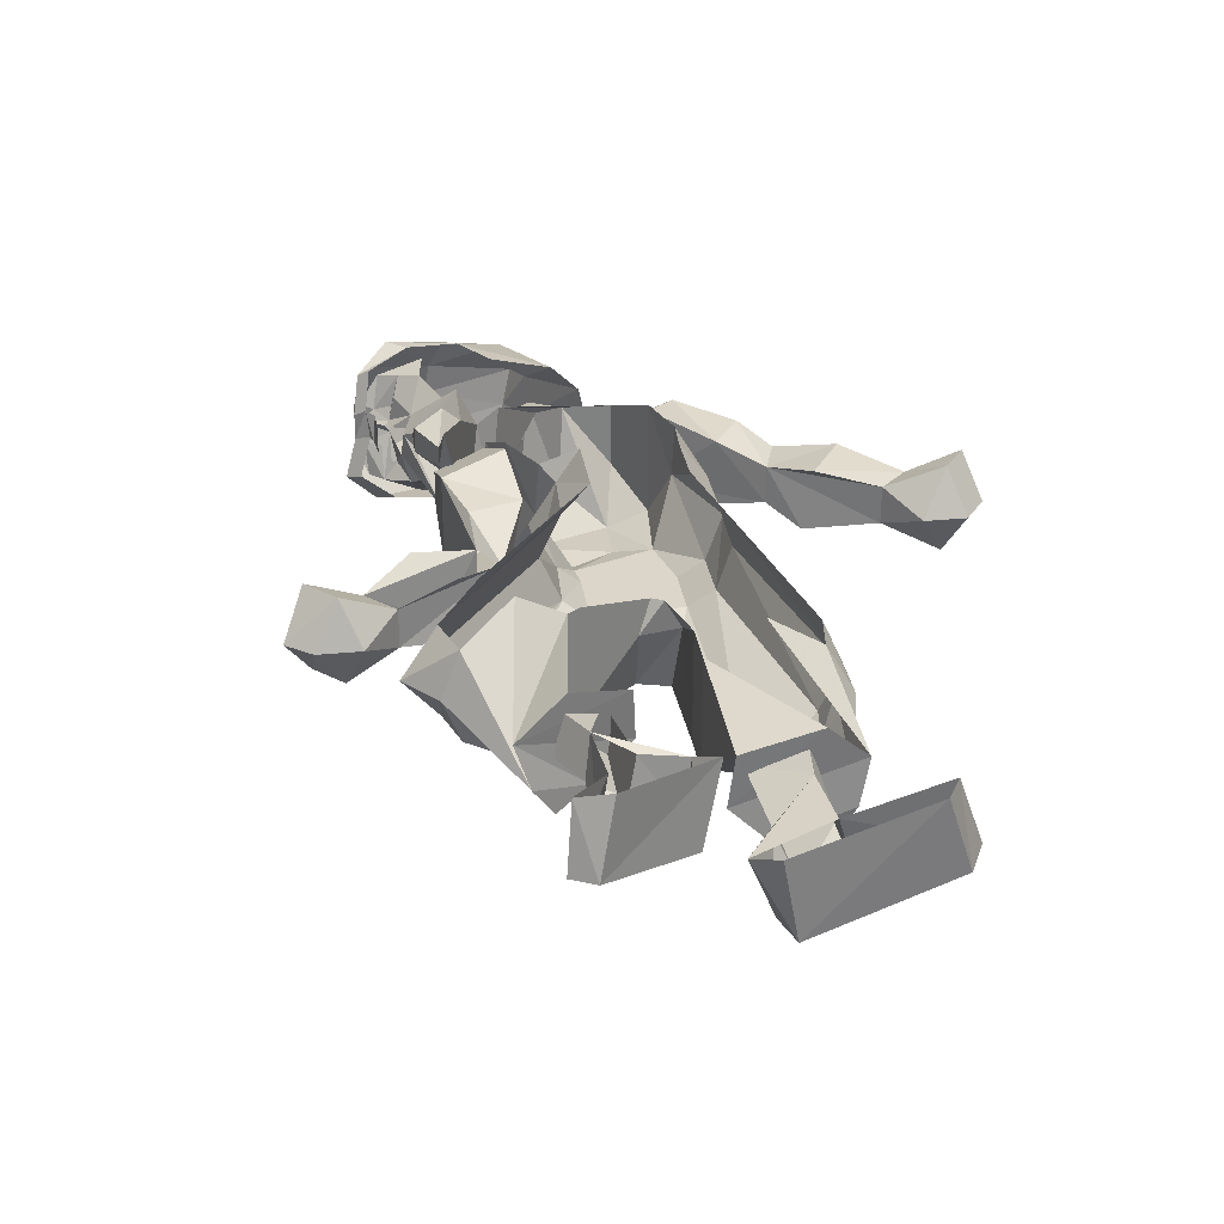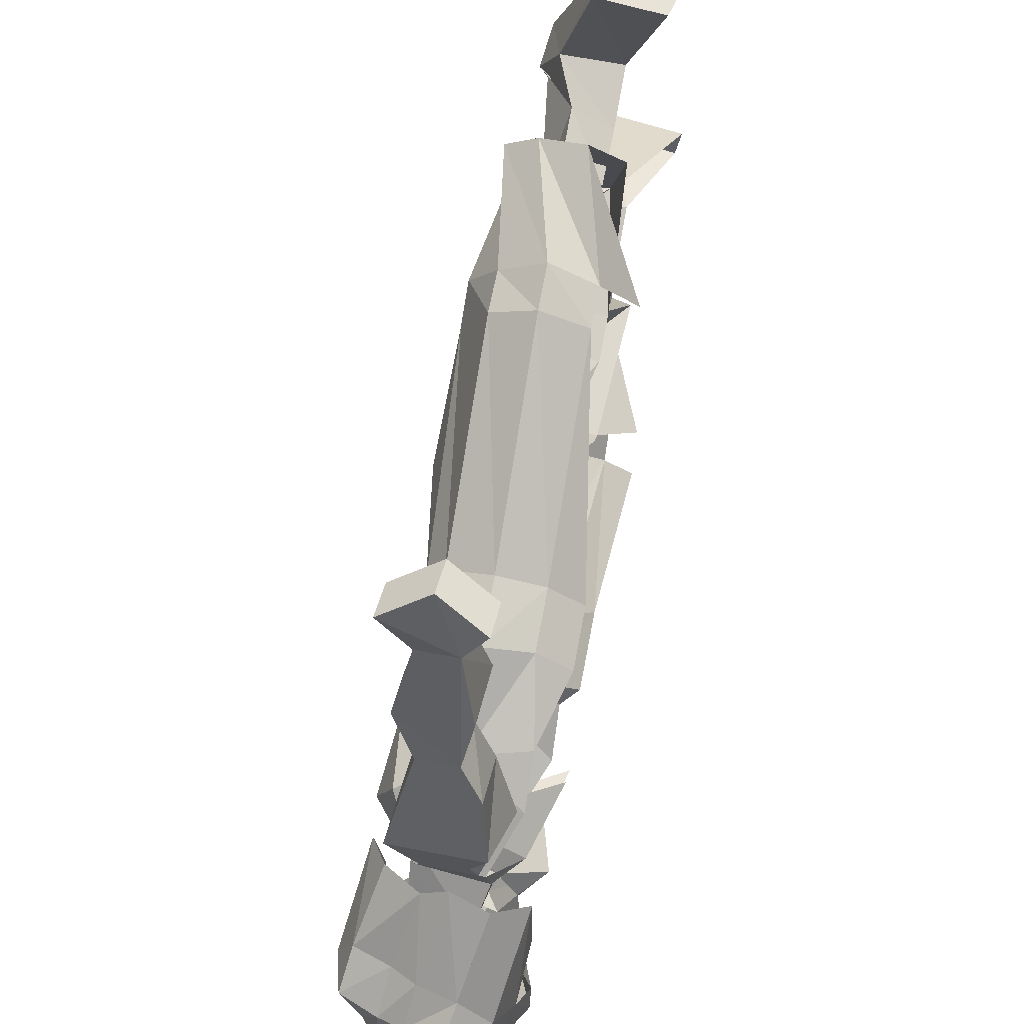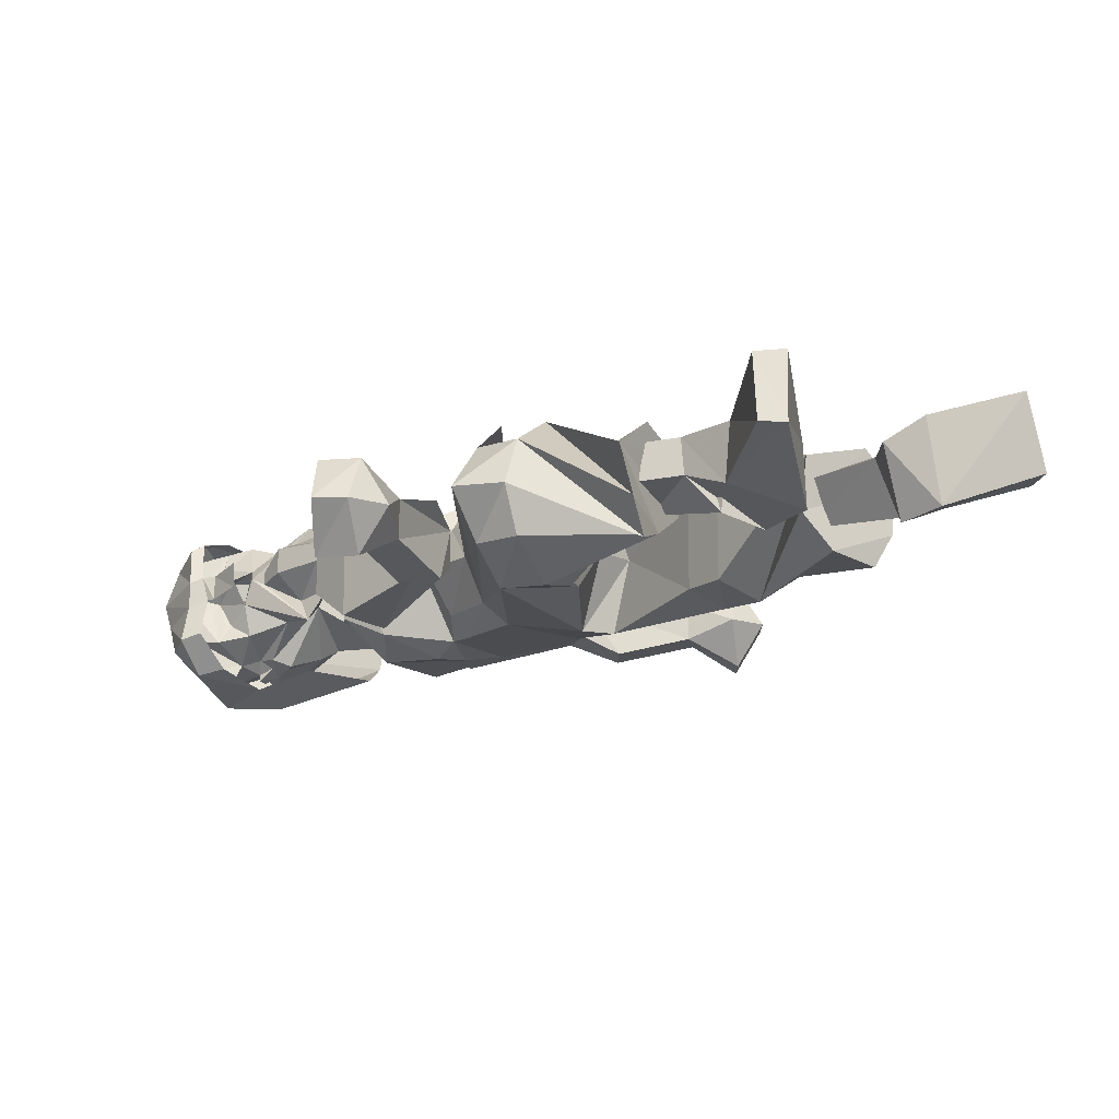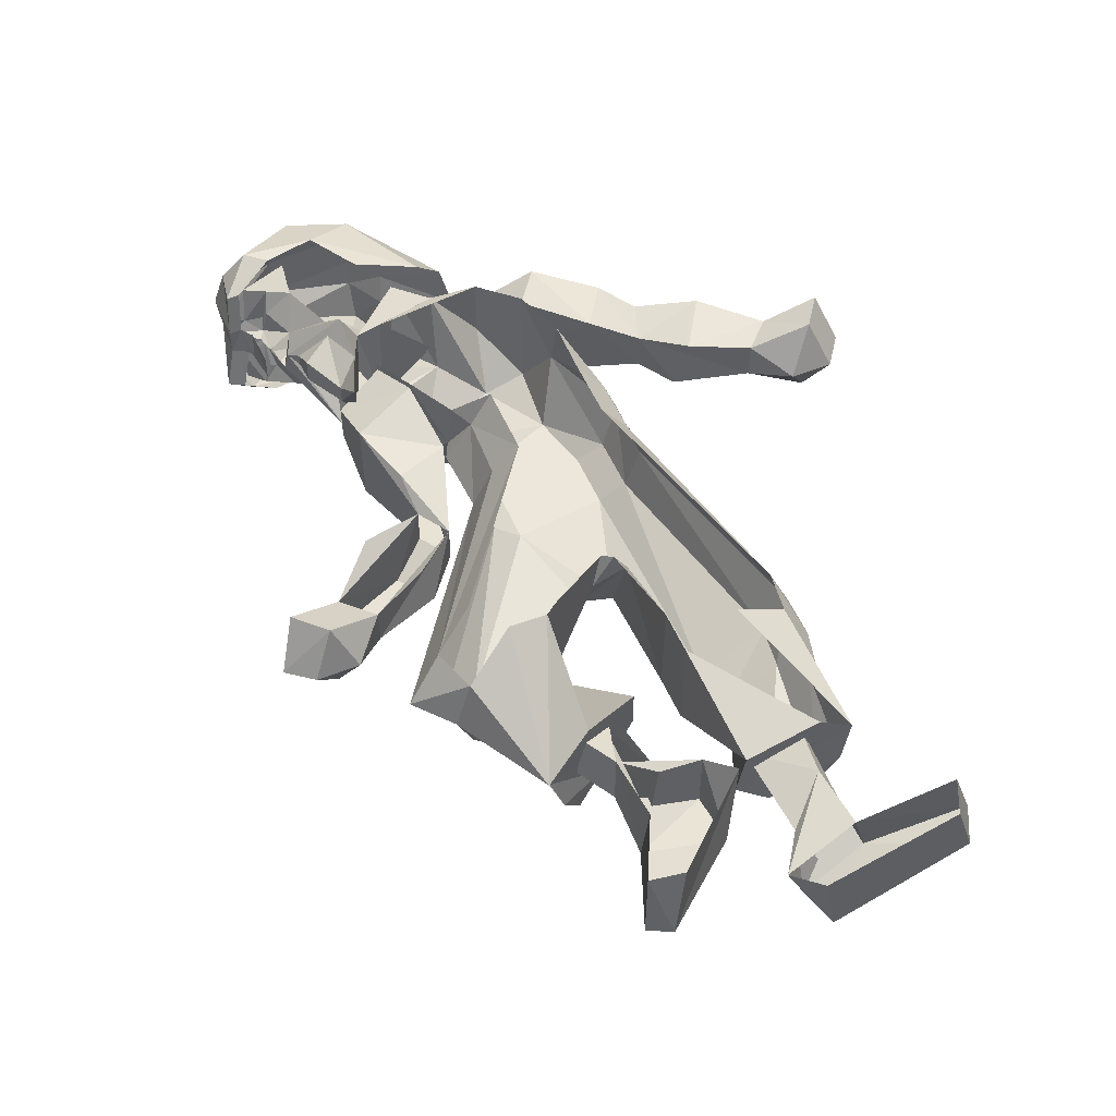
<metadata>
{"format":"obj","ext":"obj","renderer":"f3d","projection":"perspective","resolution":1024,"background":"white","views":[{"elev":30.1,"azim":-71.6,"up":"+Y"},{"elev":51.3,"azim":102.2,"up":"+Z"},{"elev":-15.0,"azim":-98.7,"up":"+Y"},{"elev":53.0,"azim":-86.5,"up":"+Y"}]}
</metadata>
<code>
v 0.2734 -0.007812 -0.2812
v 0.2969 -0.03906 -0.3047
v 0.2969 -0.0625 -0.3516
v 0.2734 -0.07812 -0.3516
v 0.2656 -0.07031 -0.3359
v 0.2656 -0.03125 -0.2969
v 0.2266 -0.02344 -0.2578
v 0.2969 -0.0625 -0.2656
v 0.2812 -0.1094 -0.3594
v 0.2734 -0.1328 -0.3047
v 0.2188 -0.1406 -0.2812
v 0.2656 -0.08594 -0.3359
v 0.25 -0.1094 -0.2891
v 0.2344 -0.07812 -0.3203
v 0.2344 -0.04688 -0.3203
v 0.1953 -0.04688 -0.2734
v 0.1562 -0.007812 -0.25
v 0.2109 -0.1016 -0.2578
v 0.2812 -0.1094 -0.2656
v 0.2578 -0.1328 -0.2344
v 0.2891 -0.03125 -0.2344
v 0.3594 -0.05469 -0.1797
v 0.3906 -0.07031 -0.2344
v 0.3281 -0.1484 -0.1719
v 0.3594 -0.1484 -0.2344
v 0.3438 -0.1641 -0.2578
v 0.4375 -0.1953 -0.3047
v 0.3594 -0.1797 -0.3125
v 0.3594 -0.1875 -0.3281
v 0.3594 -0.1953 -0.3281
v 0.3438 -0.1953 -0.3359
v 0.3438 -0.1875 -0.3359
v 0.3984 -0.1953 -0.375
v 0.3281 -0.1797 -0.3594
v 0.3281 -0.1719 -0.3359
v 0.2891 -0.1484 -0.3516
v 0.2969 -0.1562 -0.3906
v 0.3047 -0.1562 -0.4141
v 0.3125 -0.1172 -0.4219
v 0.3047 -0.1172 -0.4297
v 0.3203 -0.09375 -0.4297
v 0.3203 -0.1016 -0.3906
v 0.3047 -0.08594 -0.3906
v 0.3203 -0.08594 -0.3906
v 0.3281 -0.07812 -0.4141
v 0.3203 -0.07031 -0.4297
v 0.3438 -0.03906 -0.4141
v 0.3359 -0.03125 -0.3828
v 0.375 -0.02344 -0.3672
v 0.3281 -0.02344 -0.3516
v 0.3203 -0.05469 -0.3828
v 0.3281 -0.05469 -0.3828
v 0.3281 -0.07031 -0.3906
v 0.3047 -0.1328 -0.3828
v 0.3047 -0.1328 -0.375
v 0.2812 -0.07812 -0.375
v 0.3125 -0.1172 -0.3984
v 0.3359 -0.1797 -0.3203
v 0.3203 -0.1719 -0.3203
v 0.3203 -0.1797 -0.2969
v 0.3594 -0.1875 -0.3125
v 0.2422 -0.1328 -0.2344
v 0.2422 -0.05469 -0.2344
v 0.1875 -0.1641 -0.1875
v 0.1562 -0.09375 -0.1406
v 0.1875 -0.02344 -0.1875
v 0.1484 -0.02344 -0.1328
v 0.1406 -0.03906 -0.1094
v 0.1562 0 -0.08594
v 0.07812 0 -0.04688
v 0.07031 -0.03906 -0.07812
v -0.1953 -0.03906 -0.1172
v -0.1562 0 -0.08594
v 0.1953 -0.07031 -0.2734
v 0.3047 -0.07031 -0.4141
v 0.3203 -0.02344 -0.4141
v 0.3203 -0.03125 -0.4297
v 0.3047 -0.07812 -0.4297
v 0.3047 -0.1094 -0.4297
v 0.2969 -0.1016 -0.4062
v 0.2891 -0.1016 -0.3984
v 0.2969 -0.07031 -0.3984
v 0.25 -0.09375 -0.375
v 0.25 -0.0625 -0.375
v 0.375 -0.04688 -0.4453
v 0.375 -0.09375 -0.4609
v 0.3672 -0.125 -0.4531
v 0.2891 -0.1562 -0.4375
v 0.2812 -0.1484 -0.4141
v 0.4688 -0.07812 -0.3984
v 0.4688 -0.1172 -0.4062
v 0.4609 -0.1641 -0.4062
v 0.3359 -0.1641 -0.4453
v 0.3203 -0.1953 -0.4141
v 0.3125 -0.1875 -0.3828
v 0.3594 -0.2031 -0.3359
v 0.4141 -0.2188 -0.375
v 0.4062 -0.2188 -0.3047
v 0.3203 -0.1953 -0.1953
v 0.3047 -0.1875 -0.2734
v 0.3594 -0.1719 -0.1797
v 0.4219 -0.1953 -0.2578
v 0.4375 -0.1484 -0.2578
v 0.3906 -0.125 -0.1719
v 0.4531 -0.1172 -0.2578
v 0.3906 -0.09375 -0.1562
v 0.3984 -0.04688 -0.1719
v 0.4609 -0.07031 -0.2656
v 0.4609 -0.03125 -0.2969
v 0.3672 -0.007812 -0.1953
v 0.4141 -0.01562 -0.3359
v 0.3672 -0.007812 -0.2734
v 0.4922 -0.07812 -0.2969
v 0.4844 -0.125 -0.3047
v 0.4766 -0.1562 -0.3047
v 0.4375 -0.1875 -0.3906
v 0.4609 -0.2031 -0.2969
v 0.375 -0.007812 -0.4141
v 0.4609 -0.03906 -0.375
v 0.3672 -0.007812 -0.3828
v 0.1406 -0.1719 0.04688
v 0.07812 -0.1719 -0.04688
v 0.1562 -0.1719 -0.08594
v 0.2031 -0.1719 0.01562
v 0.2109 -0.1484 0.04688
v 0.1484 -0.1484 0.07812
v -0.1016 -0.1875 0.1797
v 0.007812 -0.1953 0.07031
v 0 -0.1953 0.03125
v -0.1562 -0.1875 -0.08594
v 0.07031 -0.1484 -0.07812
v 0.1406 -0.1484 -0.1094
v 0.1797 -0.1719 -0.1016
v 0.2578 -0.1719 -0.03125
v 0.3047 -0.09375 -0.02344
v 0.2266 -0.09375 0.0625
v 0.1562 -0.09375 0.09375
v -0.0625 -0.1484 0.25
v -0.1406 -0.1875 0.2109
v -0.1719 -0.1719 0.1562
v -0.125 -0.1719 0.1328
v -0.007812 -0.1094 0.08594
v -0.03906 -0.1094 0.04688
v -0.1172 -0.1719 0.007812
v -0.1797 -0.1875 -0.03906
v -0.2344 -0.1484 -0.07812
v -0.1953 -0.1484 -0.1172
v -0.2266 -0.09375 -0.1484
v 0.0625 -0.09375 -0.1016
v 0.1328 -0.09375 -0.1406
v 0.2109 -0.1875 -0.1172
v 0.25 -0.1797 -0.07812
v 0.3203 -0.1875 -0.1094
v 0.3359 -0.1641 -0.0625
v 0.3359 -0.02344 -0.0625
v 0.2891 -0.02344 -0.01562
v 0.2109 -0.03906 0.04688
v 0.1484 -0.03906 0.07812
v -0.05469 -0.09375 0.2734
v -0.1094 -0.1484 0.2656
v -0.2812 -0.1641 0.2578
v -0.2969 -0.125 0.2188
v -0.2969 -0.0625 0.2266
v -0.1719 -0.03906 0.1562
v -0.125 -0.03906 0.1328
v -0.02344 -0.07031 0.07031
v -0.02344 -0.07031 0.05469
v -0.1172 -0.03906 0.007812
v -0.1328 -0.1719 0
v -0.2266 -0.05469 0.1016
v -0.2188 -0.1172 0.1016
v -0.2656 -0.1484 0.07031
v -0.25 -0.09375 -0.09375
v -0.2344 -0.03906 -0.07812
v 0.2031 0 0.01562
v 0.1406 0 0.04688
v 0.3828 -0.1328 -0.125
v 0.3828 -0.05469 -0.125
v 0.2266 0 -0.1641
v 0.2422 -0.1875 -0.1797
v 0.3281 -0.125 0.08594
v 0.3203 -0.1484 0.1328
v 0.3281 -0.07812 0.08594
v 0.3281 -0.05469 0.02344
v 0.3359 -0.125 -0.0625
v 0.3359 -0.1562 -0.0625
v 0.3828 -0.125 0.07812
v 0.375 -0.1484 0.1406
v 0.3203 -0.125 0.2266
v 0.3203 -0.07812 0.2266
v 0.3047 -0.0625 0.1484
v 0.3828 -0.0625 0.1562
v 0.3828 -0.07812 0.07812
v 0.3906 -0.05469 0.03125
v 0.4062 -0.04688 -0.05469
v 0.3359 -0.03125 -0.0625
v 0.3828 -0.125 -0.125
v 0.4062 -0.1562 -0.05469
v 0.4062 -0.125 -0.05469
v 0.3672 -0.07812 0.2422
v 0.3672 -0.125 0.2422
v 0.3359 -0.1562 0.2969
v 0.2969 -0.1016 0.2812
v 0.3359 -0.04688 0.2969
v 0.3906 -0.1172 -0.1016
v 0.3828 -0.0625 -0.125
v 0.3906 -0.07031 -0.1016
v 0.3828 -0.04688 0.3047
v 0.3672 -0.1016 0.3359
v 0.3828 -0.1562 0.3047
v 0.3203 -0.1016 0.3281
v -0.1875 -0.1016 -0.2969
v -0.1484 -0.04688 -0.2891
v -0.1016 -0.07812 -0.2422
v -0.1406 -0.1562 -0.2891
v -0.1953 -0.1016 -0.2578
v -0.1641 -0.04688 -0.2422
v -0.1172 -0.07812 -0.1953
v -0.1719 -0.1016 -0.2109
v -0.1172 -0.125 -0.1953
v 0.007812 -0.07812 -0.125
v -0.0625 -0.0625 -0.1484
v -0.1016 -0.125 -0.2422
v -0.01562 -0.1484 -0.1875
v -0.1562 -0.1562 -0.2422
v 0.2422 -0.0625 -0.2344
v 0.2422 -0.125 -0.2344
v 0.1797 -0.1172 -0.2734
v 0.1797 -0.07031 -0.2734
v 0.1875 -0.03125 -0.1875
v 0.1875 -0.125 -0.1875
v 0.1875 -0.1562 -0.1875
v 0.125 -0.1562 -0.2422
v 0.125 -0.125 -0.2422
v 0.125 -0.04688 -0.2422
v 0.1172 -0.05469 -0.1406
v 0.007812 -0.125 -0.125
v 0.03125 -0.125 -0.1641
v 0.03125 -0.07812 -0.1641
v 0.07031 -0.05469 -0.1875
v -0.03906 -0.1484 -0.1406
v -0.02344 -0.0625 -0.2188
v -0.0625 -0.03906 0.25
v -0.1016 -0.09375 0.2969
v -0.25 -0.1719 0.3125
v -0.2422 -0.1328 0.3359
v -0.2344 -0.07812 0.3438
v -0.2578 -0.03906 0.3047
v -0.1094 -0.03906 0.2656
v -0.1406 0 0.2109
v -0.3359 -0.07031 0.01562
v -0.2891 -0.03125 0.05469
v -0.1328 -0.03906 0
v -0.1797 0 -0.03906
v -0.3281 -0.125 0.03125
v -0.3047 -0.1641 0.04688
v -0.3281 -0.1016 0.08594
v -0.3281 -0.1406 0.125
v -0.2969 -0.1484 0.1797
v -0.3828 -0.125 0.1172
v -0.3125 -0.05469 0.08594
v -0.2812 -0.05469 0.03906
v -0.2969 -0.1016 0.03906
v -0.2266 -0.1172 0.07031
v -0.3125 -0.07031 0.1328
v -0.2891 -0.07812 0.1797
v -0.3516 -0.1406 0.2109
v -0.4922 -0.09375 0.1562
v -0.4922 -0.09375 0.125
v -0.375 -0.05469 0.125
v -0.2266 -0.07812 0.07031
v -0.4766 -0.01562 0.125
v -0.4688 -0.007812 0.1641
v -0.3125 -0.05469 0.2188
v -0.3984 -0.1641 0.2969
v -0.3672 -0.1484 0.3125
v -0.3047 -0.1094 0.3281
v -0.3516 -0.1328 0.3594
v -0.4375 -0.1562 0.3281
v -0.4219 -0.08594 0.2734
v -0.3672 -0.08594 0.2812
v -0.2578 -0.1328 0.2422
v -0.2422 -0.1094 0.2969
v -0.2422 -0.0625 0.2812
v -0.3047 -0.0625 0.3047
v -0.3672 -0.0625 0.3438
v -0.3203 -0.09375 0.4688
v -0.3672 -0.09375 0.4688
v -0.3828 -0.007812 0.4453
v -0.4453 -0.0625 0.3125
v -0.2734 -0.08594 0.2266
v -0.3359 -0.01562 0.4453
f 1 2 3
f 1 3 4
f 1 4 5
f 1 5 6
f 1 6 7
f 1 7 8
f 1 8 2
f 9 10 11
f 9 11 4
f 9 4 3
f 12 5 4
f 12 4 11
f 12 11 13
f 12 13 14
f 12 14 5
f 5 14 15
f 5 15 6
f 6 15 16
f 6 16 7
f 7 16 17
f 7 17 18
f 7 18 19
f 7 19 8
f 10 19 11
f 11 19 18
f 11 18 13
f 13 18 74
f 13 74 14
f 14 74 15
f 15 74 16
f 16 74 17
f 17 74 18
f 8 19 20
f 8 20 21
f 8 21 22
f 8 22 23
f 23 22 24
f 23 24 25
f 25 24 19
f 25 19 26
f 25 26 27
f 27 26 28
f 27 28 29
f 29 28 30
f 29 30 31
f 29 31 32
f 29 32 33
f 33 32 34
f 34 32 35
f 34 35 36
f 34 36 37
f 34 37 38
f 38 37 39
f 38 39 40
f 40 39 41
f 41 39 42
f 41 42 43
f 41 43 44
f 41 44 45
f 41 45 46
f 46 45 47
f 47 45 48
f 47 48 49
f 49 48 50
f 50 48 51
f 50 51 3
f 50 3 2
f 52 44 51
f 52 51 48
f 44 53 45
f 45 53 48
f 42 54 55
f 42 55 9
f 42 9 56
f 42 56 43
f 43 56 44
f 44 56 3
f 44 3 51
f 37 57 39
f 39 57 42
f 35 58 59
f 35 59 10
f 35 10 36
f 36 10 9
f 36 9 55
f 36 55 37
f 37 55 54
f 28 26 60
f 28 60 61
f 28 61 30
f 30 61 31
f 31 61 58
f 31 58 32
f 32 58 35
f 60 26 19
f 60 19 59
f 60 59 61
f 61 59 58
f 19 24 20
f 63 62 64
f 63 64 65
f 63 65 66
f 10 59 19
f 127 138 139
f 130 146 147
f 133 151 152
f 133 152 134
f 135 154 155
f 138 160 139
f 146 173 147
f 147 173 148
f 155 154 177
f 155 177 178
f 21 20 179
f 151 180 152
f 181 183 184
f 181 184 185
f 181 185 186
f 181 186 187
f 183 193 194
f 183 194 184
f 184 194 195
f 184 195 196
f 184 196 185
f 185 196 197
f 185 197 186
f 186 197 198
f 186 198 187
f 187 198 199
f 187 199 193
f 189 201 202
f 189 202 203
f 189 203 190
f 190 203 204
f 190 204 200
f 205 197 206
f 205 206 207
f 205 207 195
f 205 195 199
f 205 199 198
f 205 198 197
f 207 206 196
f 207 196 195
f 206 197 196
f 195 194 193
f 195 193 199
f 200 208 209
f 200 209 210
f 200 210 201
f 201 210 202
f 202 210 209
f 202 209 211
f 202 211 203
f 203 211 204
f 204 211 208
f 204 208 200
f 208 211 209
f 212 213 214
f 212 214 215
f 212 215 216
f 212 216 217
f 212 217 213
f 213 217 214
f 214 217 218
f 218 217 219
f 218 219 220
f 223 215 214
f 223 220 225
f 223 225 215
f 215 225 216
f 216 225 219
f 216 219 217
f 219 225 220
f 226 227 228
f 226 228 229
f 226 229 230
f 226 230 227
f 227 230 231
f 227 231 232
f 227 232 233
f 227 233 228
f 228 233 234
f 228 234 235
f 228 235 229
f 229 235 230
f 230 235 236
f 230 236 231
f 231 236 237
f 231 237 232
f 232 237 238
f 232 238 233
f 233 238 234
f 234 238 239
f 234 239 235
f 235 239 240
f 235 240 236
f 236 240 221
f 236 221 237
f 240 239 221
f 275 277 278
f 275 278 279
f 278 288 279
f 52 48 44
f 48 53 44
f 42 37 54
f 42 57 37
f 20 24 62
f 20 62 63
f 66 65 67
f 67 65 68
f 67 68 69
f 123 132 133
f 123 133 124
f 124 133 134
f 124 134 125
f 125 134 135
f 125 135 136
f 132 150 65
f 132 65 133
f 133 65 64
f 133 64 151
f 134 152 153
f 134 153 154
f 134 154 135
f 135 155 156
f 135 156 157
f 135 157 136
f 150 68 65
f 175 157 156
f 178 177 22
f 178 22 21
f 153 180 24
f 153 24 22
f 153 22 177
f 153 177 154
f 62 24 180
f 62 180 64
f 64 180 151
f 152 180 153
f 69 68 70
f 70 68 71
f 121 122 123
f 121 123 124
f 121 124 125
f 121 125 126
f 122 131 123
f 123 131 132
f 125 136 126
f 126 136 137
f 131 149 132
f 132 149 150
f 136 157 158
f 136 158 137
f 149 71 68
f 149 68 150
f 175 176 158
f 175 158 157
f 70 71 72
f 70 72 73
f 121 126 127
f 121 127 128
f 121 128 122
f 122 128 129
f 122 129 130
f 122 130 131
f 126 137 138
f 126 138 127
f 127 139 140
f 127 140 141
f 127 141 128
f 128 141 142
f 128 142 129
f 129 142 143
f 129 143 144
f 129 144 130
f 130 144 145
f 130 145 146
f 130 147 131
f 131 147 148
f 131 148 149
f 137 158 159
f 137 159 138
f 138 159 160
f 139 160 161
f 139 161 162
f 139 162 163
f 139 163 140
f 140 163 164
f 140 164 141
f 141 164 165
f 141 165 142
f 142 165 166
f 142 166 143
f 143 166 167
f 143 167 168
f 143 168 144
f 144 168 169
f 144 169 145
f 145 169 170
f 145 170 171
f 145 171 172
f 145 172 146
f 146 172 173
f 148 173 174
f 148 174 72
f 148 72 149
f 149 72 71
f 243 158 176
f 158 243 159
f 159 243 244
f 159 244 160
f 160 244 245
f 160 245 161
f 163 248 164
f 249 250 247
f 249 247 246
f 249 246 244
f 249 244 243
f 246 245 244
f 251 252 253
f 251 253 254
f 251 254 255
f 252 170 169
f 252 169 253
f 253 169 168
f 255 254 174
f 255 174 256
f 172 256 173
f 173 256 174
f 75 76 77
f 75 77 78
f 75 78 79
f 75 79 80
f 75 80 81
f 75 81 82
f 82 81 83
f 82 83 84
f 78 77 85
f 78 85 86
f 78 86 79
f 79 86 87
f 79 87 88
f 79 88 89
f 79 89 80
f 86 85 90
f 86 90 91
f 86 91 87
f 87 91 92
f 87 92 93
f 87 93 88
f 88 93 94
f 88 94 89
f 89 94 95
f 95 94 96
f 96 94 97
f 96 97 98
f 91 90 113
f 91 113 114
f 91 114 92
f 92 114 115
f 92 115 116
f 92 116 93
f 114 113 108
f 114 108 105
f 114 105 115
f 115 105 103
f 115 103 117
f 115 117 116
f 116 117 98
f 116 98 97
f 90 119 109
f 113 109 108
f 119 111 109
f 111 119 118
f 111 118 120
f 120 118 77
f 120 77 76
f 118 85 77
f 103 102 117
f 117 102 98
f 96 98 99
f 96 99 100
f 96 100 98
f 98 100 99
f 98 99 101
f 98 101 102
f 98 102 99
f 99 102 101
f 101 102 103
f 101 103 104
f 101 104 102
f 102 104 103
f 103 104 105
f 103 105 106
f 103 106 104
f 104 106 105
f 105 106 107
f 105 107 108
f 105 108 106
f 106 108 107
f 107 108 109
f 107 109 110
f 107 110 108
f 108 110 109
f 109 110 111
f 109 111 112
f 109 112 110
f 110 112 111
f 93 116 97
f 93 97 94
f 90 85 118
f 90 118 119
f 90 109 113
f 181 182 183
f 181 187 188
f 181 188 182
f 182 188 189
f 182 189 183
f 183 189 190
f 183 190 191
f 183 191 192
f 183 192 193
f 187 193 188
f 188 193 200
f 188 200 201
f 188 201 189
f 190 200 191
f 191 200 192
f 192 200 193
f 218 220 221
f 218 221 222
f 223 214 224
f 223 224 220
f 237 221 241
f 237 241 224
f 237 224 238
f 238 224 239
f 239 224 214
f 239 214 242
f 241 220 224
f 220 241 221
f 161 245 246
f 161 246 162
f 162 246 247
f 162 247 248
f 162 248 163
f 251 255 172
f 251 172 171
f 251 171 170
f 251 170 252
f 255 256 172
f 257 258 259
f 257 259 260
f 257 260 261
f 257 261 262
f 257 262 263
f 257 263 264
f 257 264 258
f 258 264 265
f 258 265 259
f 259 265 266
f 259 266 267
f 259 267 260
f 260 267 268
f 260 268 269
f 260 269 270
f 260 270 261
f 266 265 261
f 271 262 261
f 265 264 271
f 272 269 268
f 272 268 273
f 273 268 274
f 274 268 267
f 274 267 266
f 270 269 272
f 275 276 277
f 275 279 280
f 275 280 281
f 275 281 276
f 276 281 282
f 276 282 277
f 277 282 283
f 277 283 284
f 277 284 285
f 277 285 278
f 278 285 286
f 278 286 287
f 278 287 288
f 279 288 289
f 279 289 290
f 279 290 280
f 285 281 280
f 285 280 286
f 285 284 291
f 285 291 281
f 281 291 282
f 288 287 292
f 288 292 289
f 292 287 286

</code>
